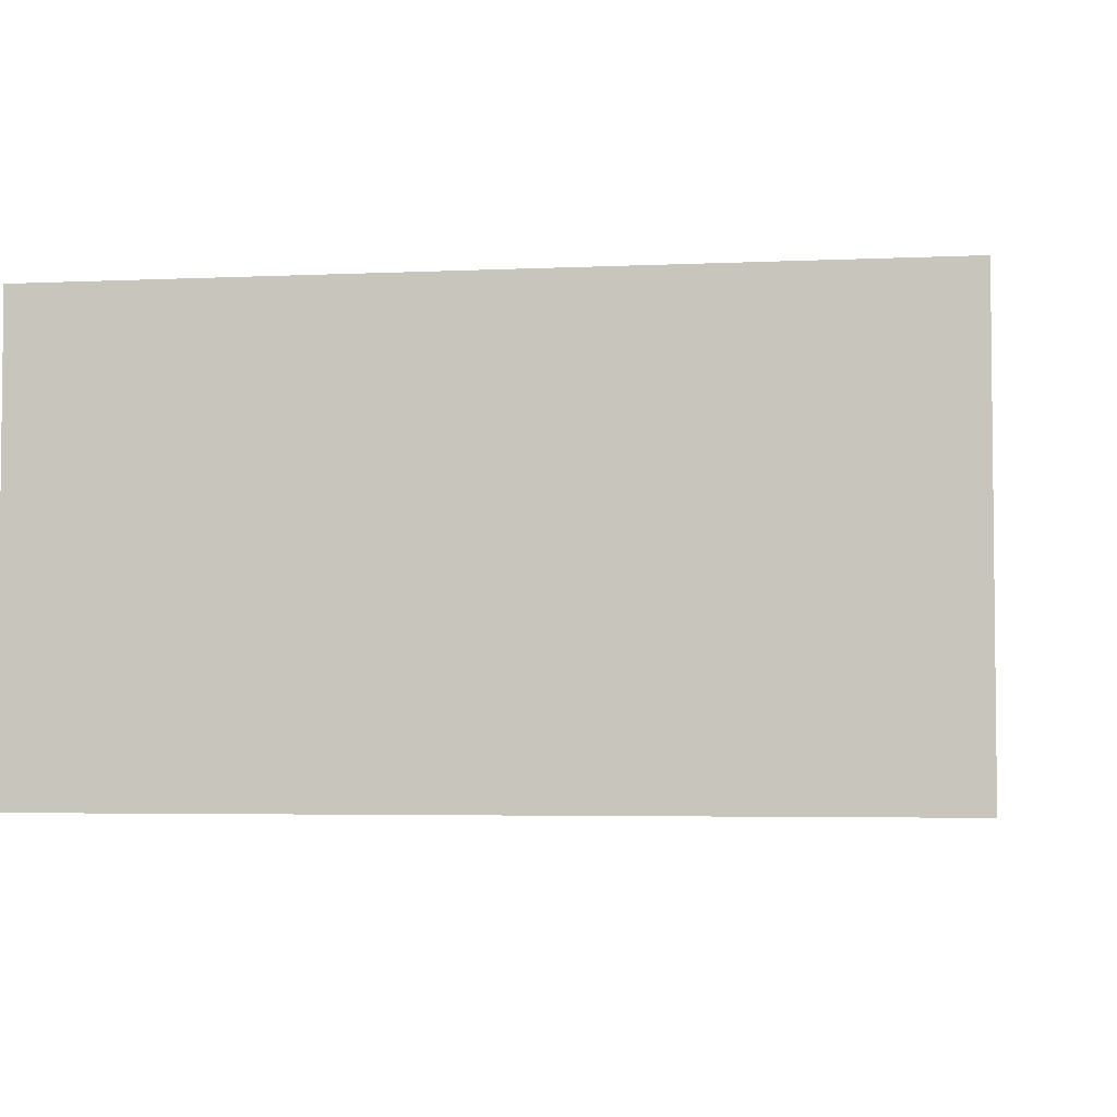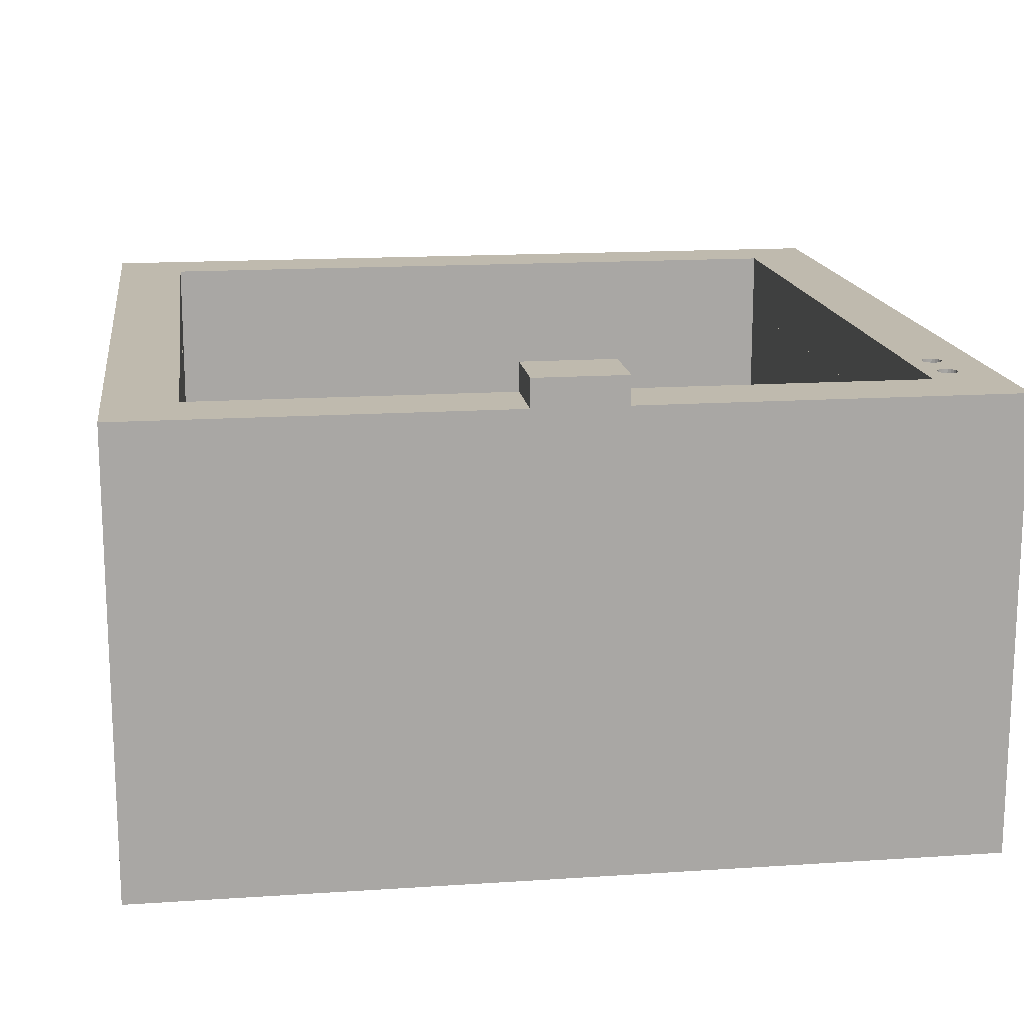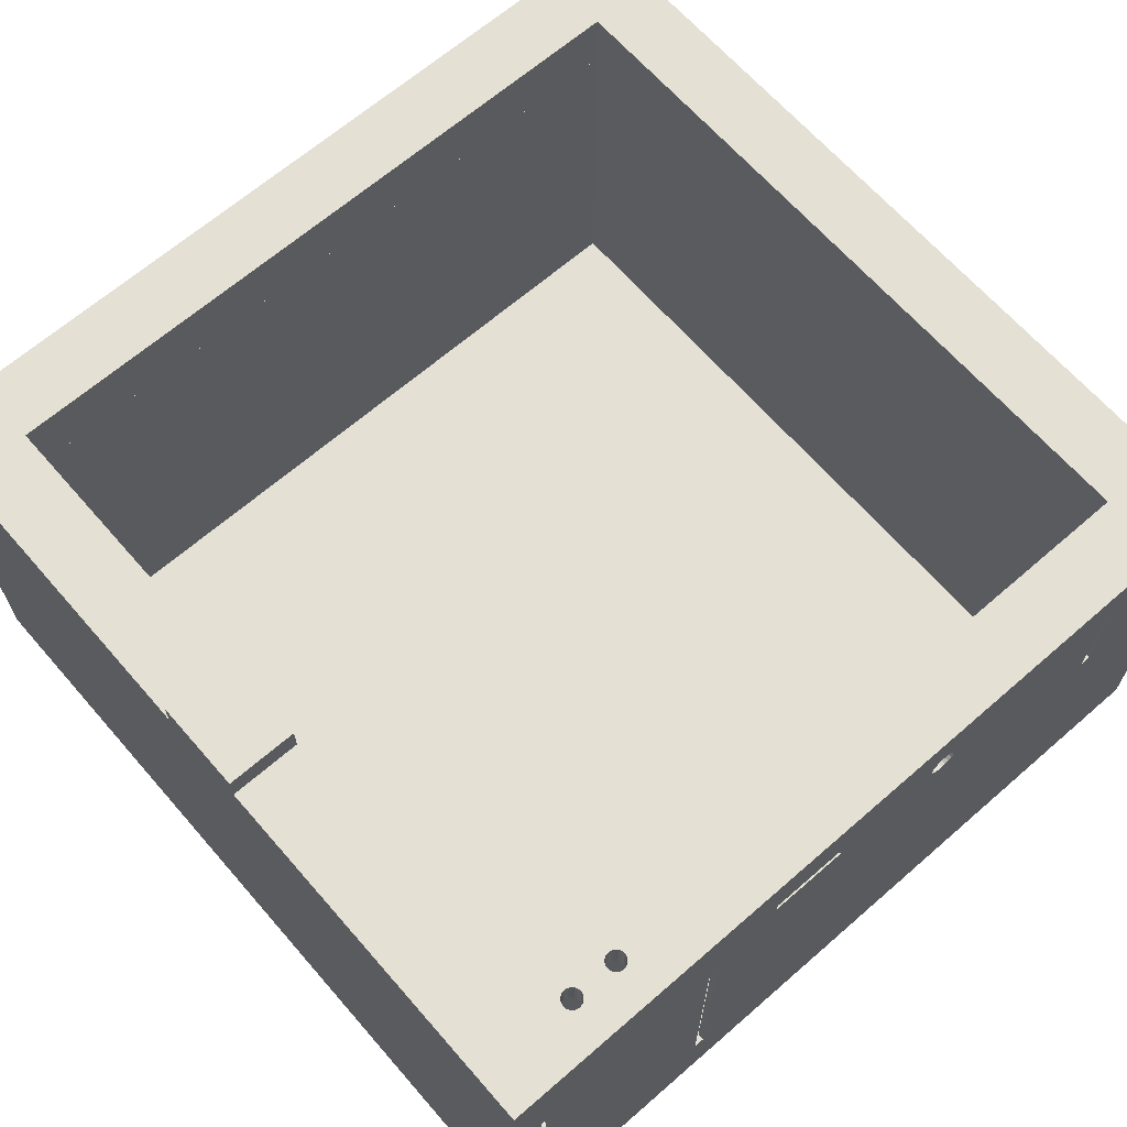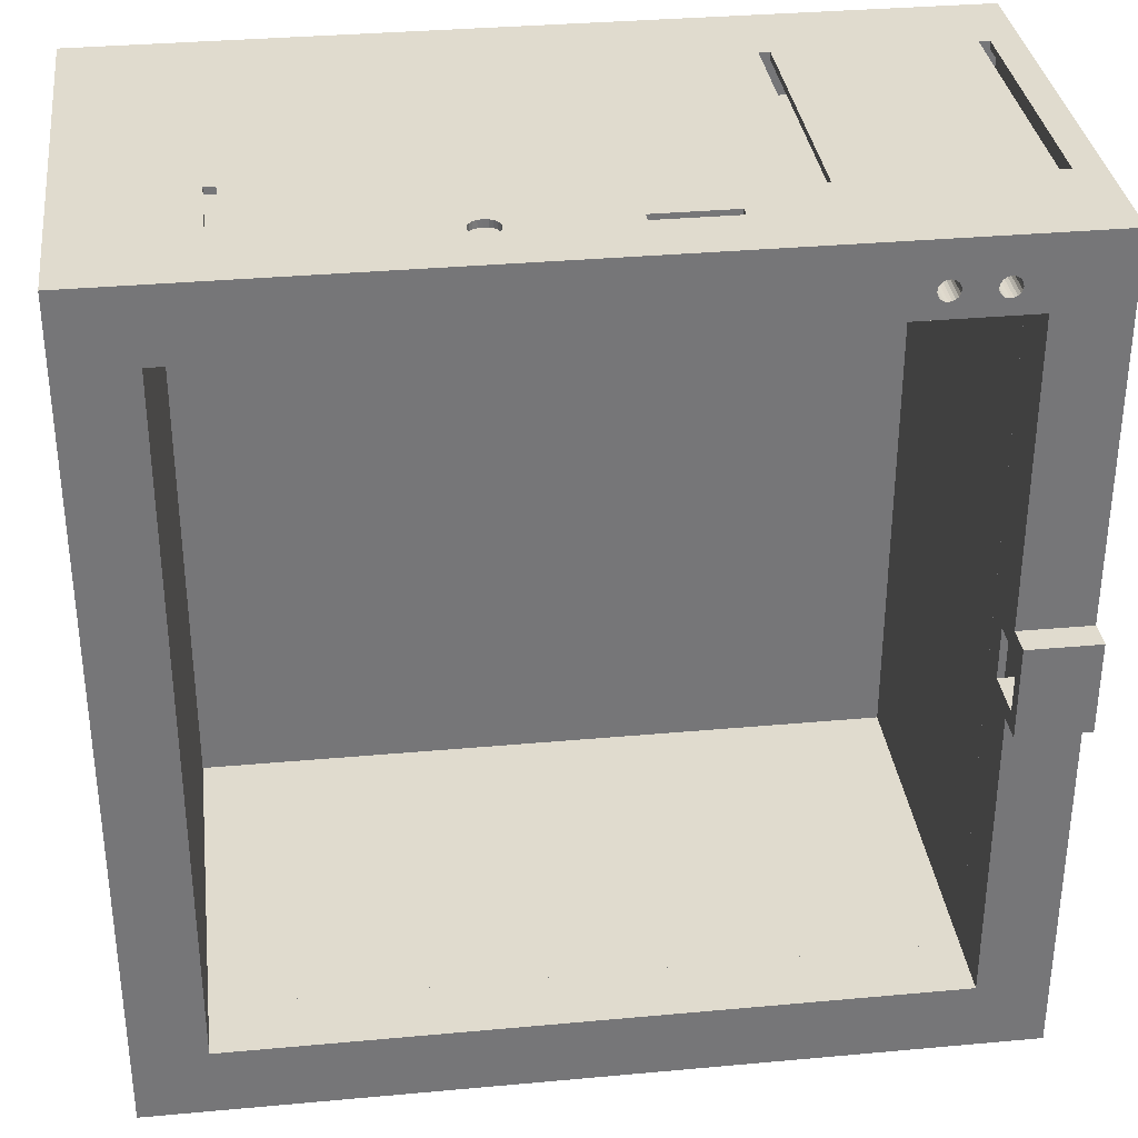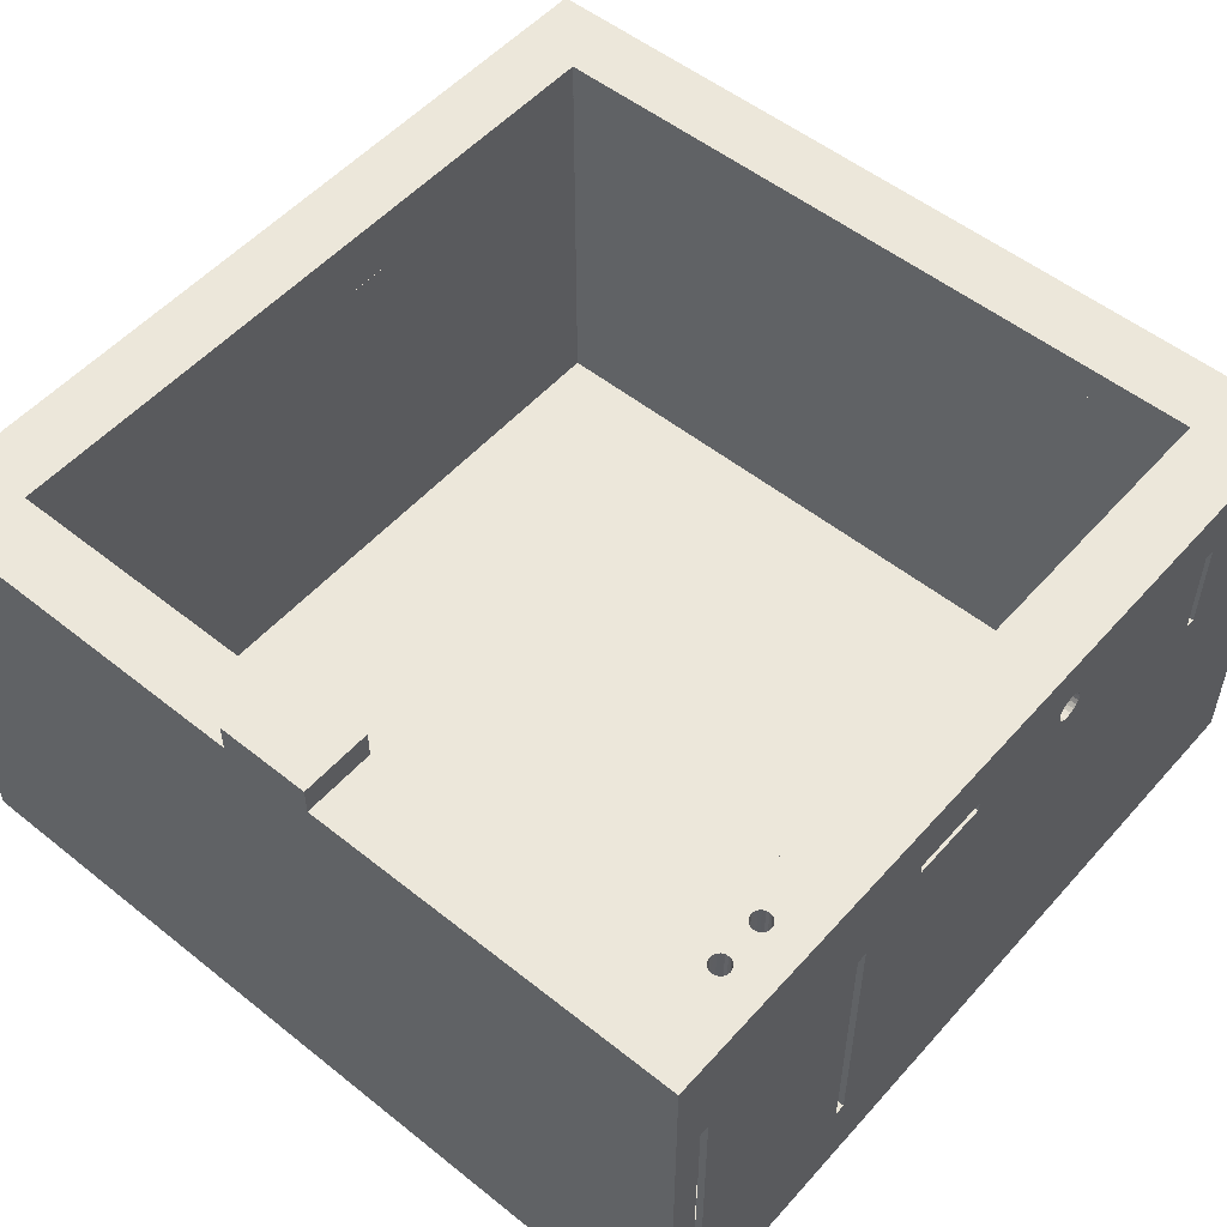
<metadata>
{"format":"obj","ext":"obj","renderer":"f3d","projection":"perspective","resolution":1024,"background":"white","views":[{"elev":-4.0,"azim":8.8,"up":"+Z"},{"elev":15.7,"azim":82.1,"up":"+Z"},{"elev":66.0,"azim":138.9,"up":"+Z"},{"elev":33.5,"azim":-7.1,"up":"+Y"},{"elev":53.1,"azim":130.5,"up":"+Z"}]}
</metadata>
<code>
o obj_0
v 57.97 		72.27 		65
v 57.58 		72.47 		65
v 59.8 		73.6 		65
v 59.73 		73.17 		65
v 9.62 		79 		57.18
v 9.904 		79 		56.62
v 59.53 		72.78 		65
v 59.22 		72.47 		65
v 7.381 		79 		57.9
v 58.83 		72.27 		65
v 48 		79 		12
v 46.5 		79 		12
v 58.4 		72.2 		65
v 46.5 		79 		49.5
v 48 		79 		49.5
v 57.58 		74.73 		65
v 57.97 		74.93 		65
v 8 		79 		54
v 58.4 		75 		65
v 58.83 		74.93 		65
v 74.5 		79 		12
v 74.5 		79 		49.5
v 59.22 		74.73 		65
v 59.53 		74.42 		65
v 76 		79 		49.5
v 76 		79 		12
v 79 		79 		5
v 59.73 		74.03 		65
v -21 		79 		42
v -22.5 		79 		42
v -22.5 		79 		56
v -30 		70 		60
v -30 		70 		5
v 58.4 		72.2 		60
v -30 		70 		56
v -30 		70 		60
v 58.83 		72.27 		60
v 71 		70 		60
v 71 		70 		5
v 71 		70 		5
v 71 		70 		60
v 57.58 		74.73 		60
v -30 		-30 		60
v -30 		-30 		60
v 57.97 		74.93 		60
v 70 		-30 		56
v 70 		70 		56
v 70 		70 		5
v 70 		-30 		5
v 58.4 		75 		60
v 71 		24 		60
v 58.83 		74.93 		60
v 71 		-30 		60
v 71 		16.5 		60
v 71 		-30 		60
v 59.22 		74.73 		60
v 59.53 		74.42 		60
v 71 		24 		60
v 59.73 		74.03 		60
v -21 		79 		56
v -39 		79 		60
v -39 		79 		5
v 5.998 		79 		56
v 6.38 		80 		57.18
v 6.096 		80 		56.62
v 5.998 		80 		56
v 6.096 		80 		55.38
v 6.38 		80 		54.82
v 6.823 		80 		54.38
v 7.381 		80 		54.1
v 8 		80 		54
v 8.619 		80 		54.1
v 9.177 		80 		54.38
v 9.62 		80 		54.82
v 9.904 		80 		55.38
v 10 		80 		56
v 9.904 		80 		56.62
v 9.62 		80 		57.18
v 8 		80 		58
v 7.381 		80 		57.9
v 6.823 		80 		57.62
v 9.177 		80 		57.62
v 8.619 		80 		57.9
v 5.998 		80 		65
v 26 		80 		55
v 37 		80 		55
v 37 		80 		56.5
v 26 		80 		56.5
v 80 		80 		65
v 74.5 		80 		12
v 76 		80 		12
v 76 		80 		49.5
v 74.5 		80 		49.5
v 46.5 		80 		12
v 48 		80 		12
v 48 		80 		49.5
v 46.5 		80 		49.5
v -22.5 		80 		42
v -21 		80 		42
v -21 		80 		56
v -22.5 		80 		56
v -40 		80 		65
v 6.38 		79 		57.18
v 6.096 		79 		56.62
v 6.096 		79 		55.38
v 6.38 		79 		54.82
v 57.27 		72.78 		65
v 6.823 		79 		54.38
v 57.07 		73.17 		65
v 7.381 		79 		54.1
v 57 		73.6 		65
v 57.07 		74.03 		65
v 57.27 		74.42 		65
v 8.619 		79 		54.1
v 9.177 		79 		54.38
v 9.62 		79 		54.82
v 9.904 		79 		55.38
v 10 		79 		56
v 71 		16.5 		60
v 71 		-30 		5
v 70 		24 		60
v 70 		24 		65
v 70 		27 		65
v 70 		14 		65
v 70 		16.5 		65
v 70 		16.5 		60
v -30 		-30 		5
v -30 		-30 		56
v 71 		-30 		5
v -31 		-31 		60
v 71 		-31 		60
v -31 		-31 		5
v 71 		-31 		5
v 70 		-30 		65
v 70 		-30 		56
v -30 		-30 		56
v -30 		-30 		65
v 71 		71 		60
v 71 		71 		5
v -39 		-39 		60
v -39 		-39 		5
v -31 		71 		60
v -31 		71 		5
v 79 		-39 		60
v 79 		79 		60
v 79 		-39 		5
v -30 		70 		65
v -30 		70 		56
v 70 		70 		56
v 70 		70 		65
v 64.27 		72.78 		60
v 64.58 		72.47 		60
v 64.07 		73.17 		60
v 64 		73.6 		60
v 64.07 		74.03 		60
v 64.27 		74.42 		60
v 64.58 		74.73 		60
v 8 		79 		58
v 64.97 		74.93 		60
v 6.823 		79 		57.62
v 66.73 		74.03 		60
v 66.53 		74.42 		60
v 66.8 		73.6 		60
v 66.73 		73.17 		60
v 66.53 		72.78 		60
v 66.22 		72.47 		60
v 9.177 		79 		57.62
v 65.83 		72.27 		60
v 8.619 		79 		57.9
v 10 		79 		60
v 37 		79 		55
v 26 		79 		55
v 26 		79 		56.5
v 37 		79 		56.5
v 64 		79 		60
v 65.4 		75 		60
v 65.4 		72.2 		60
v 65.83 		74.93 		60
v 66.22 		74.73 		60
v 57.27 		72.78 		60
v 57.07 		73.17 		60
v 57 		73.6 		60
v 57.07 		74.03 		60
v 57.27 		74.42 		60
v 57.97 		72.27 		60
v 57.58 		72.47 		60
v 59.8 		73.6 		60
v 64.97 		72.27 		65
v 65.4 		72.2 		65
v 59.73 		73.17 		60
v 59.53 		72.78 		60
v 64.58 		72.47 		65
v 59.22 		72.47 		60
v 64.27 		72.78 		65
v 64.07 		73.17 		65
v 59.8 		72.2 		60
v 64 		73.6 		65
v 64.07 		74.03 		65
v 64.27 		74.42 		65
v 64.58 		74.73 		65
v 64.97 		74.93 		65
v 65.4 		75 		65
v 65.83 		74.93 		65
v 66.22 		74.73 		65
v 66.53 		74.42 		65
v 64.97 		72.27 		60
v 66.73 		74.03 		65
v 66.8 		73.6 		65
v 66.73 		73.17 		65
v 66.53 		72.78 		65
v 66.22 		72.47 		65
v 65.83 		72.27 		65
v 57 		79 		65
v 64 		71 		65
v 57 		71 		65
v 70 		27 		65
v 70 		24 		65
v 70 		14 		65
v 70 		16.5 		65
v 80 		14 		65
v 80 		27 		65
v -40 		-40 		65
v 80 		-40 		65
v 77 		24 		60
v 77 		16.5 		60
v 80 		-40 		0
v -40 		-40 		0
v -40 		80 		0
v 80 		80 		0
v 80 		14 		69
v 80 		27 		69
v 70 		24 		67
v 70 		16.5 		67
v 70 		27 		69
v 70 		14 		69
v 77 		24 		67
v 77 		16.5 		67
g group_0_16768282
f 8 214 7
f 10 214 8
f 4 7 214
f 62 27 12
f 13 215 10
f 19 213 17
f 14 171 12
f 175 174 15
f 171 172 12
f 22 11 21
f 22 15 11
f 21 11 27
f 11 12 27
f 26 27 25
f 145 25 27
f 62 29 30
f 194 195 4
f 32 33 35
f 32 35 36
f 38 39 40
f 38 40 41
f 43 32 36
f 43 36 44
f 137 44 36
f 46 47 48
f 46 48 49
f 51 38 41
f 225 55 54
f 53 54 55
f 38 51 58
f 38 58 39
f 31 60 61
f 31 61 30
f 61 62 30
f 105 63 60
f 60 29 105
f 62 110 29
f 99 100 67
f 69 70 99
f 112 183 113
f 228 99 70
f 71 228 70
f 88 85 76
f 76 77 88
f 84 81 64
f 65 66 100
f 79 84 83
f 82 83 84
f 84 79 80
f 81 84 80
f 88 84 87
f 8 193 37
f 74 75 85
f 97 94 86
f 75 76 85
f 77 78 88
f 78 82 88
f 89 87 84
f 82 84 88
f 92 93 89
f 86 87 97
f 96 97 87
f 19 45 50
f 72 73 94
f 73 74 94
f 85 94 74
f 85 86 94
f 71 72 94
f 228 71 94
f 95 229 94
f 96 89 93
f 87 89 96
f 95 96 93
f 95 93 90
f 52 20 19
f 52 19 50
f 89 229 92
f 91 92 229
f 98 99 228
f 102 100 101
f 228 102 98
f 101 98 102
f 66 67 100
f 67 68 99
f 68 69 99
f 64 65 100
f 84 64 100
f 84 100 102
f 20 52 56
f 103 104 65
f 56 57 24
f 65 104 63
f 24 57 59
f 109 107 180
f 182 111 109
f 112 111 182
f 72 71 114
f 1 13 185
f 34 185 13
f 116 74 115
f 117 74 116
f 1 185 2
f 76 117 118
f 6 76 118
f 59 3 28
f 119 54 53
f 39 58 119
f 53 120 119
f 39 119 120
f 46 135 47
f 121 122 123
f 8 37 10
f 125 126 124
f 34 13 37
f 10 37 13
f 121 149 126
f 121 123 149
f 149 135 126
f 121 58 51
f 121 51 122
f 42 16 113
f 125 54 126
f 119 126 54
f 16 42 17
f 45 17 42
f 126 119 58
f 126 58 121
f 32 43 127
f 32 127 33
f 17 45 19
f 49 128 46
f 43 44 128
f 49 127 128
f 43 128 127
f 56 23 20
f 53 55 129
f 53 129 120
f 130 131 144
f 23 56 24
f 131 130 132
f 24 59 28
f 131 132 133
f 134 135 136
f 134 136 137
f 149 47 135
f 136 135 46
f 136 46 128
f 136 44 137
f 128 44 136
f 139 143 142
f 126 135 124
f 134 124 135
f 142 138 139
f 61 140 141
f 61 141 62
f 27 146 145
f 144 145 146
f 149 150 148
f 147 148 150
f 35 47 148
f 149 148 47
f 103 160 60
f 137 36 147
f 148 147 36
f 148 36 35
f 104 103 60
f 123 150 149
f 35 33 48
f 35 48 47
f 63 104 60
f 105 29 106
f 106 29 108
f 108 29 110
f 18 110 62
f 153 151 196
f 115 114 12
f 62 12 18
f 196 191 154
f 114 18 12
f 116 115 12
f 117 116 172
f 208 207 163
f 6 118 173
f 167 5 170
f 9 170 60
f 160 9 60
f 61 60 170
f 158 169 170
f 158 170 9
f 5 6 173
f 175 170 174
f 170 5 173
f 173 174 170
f 169 167 170
f 172 173 118
f 118 117 172
f 12 172 116
f 145 175 22
f 14 15 174
f 171 14 174
f 15 22 175
f 21 27 26
f 25 145 22
f 157 175 159
f 168 166 138
f 162 179 145
f 138 163 145
f 161 145 163
f 166 165 138
f 177 168 138
f 179 178 145
f 178 175 145
f 176 175 178
f 159 175 176
f 162 205 204
f 165 164 138
f 164 163 138
f 162 145 161
f 161 207 162
f 205 162 207
f 151 152 196
f 152 206 196
f 138 196 177
f 206 177 196
f 161 163 207
f 208 163 164
f 186 185 170
f 180 186 170
f 182 181 170
f 164 165 210
f 166 211 165
f 210 165 211
f 211 166 168
f 211 168 212
f 142 170 185
f 142 185 34
f 177 212 168
f 151 194 192
f 191 196 193
f 195 194 151
f 37 193 196
f 34 37 196
f 154 197 195
f 184 183 170
f 198 197 154
f 42 170 45
f 157 200 199
f 56 52 175
f 57 56 175
f 201 200 157
f 156 59 175
f 50 175 52
f 45 175 50
f 212 177 189
f 175 157 156
f 191 190 154
f 154 153 196
f 190 187 154
f 155 154 187
f 187 59 155
f 156 155 59
f 57 175 59
f 34 138 142
f 196 138 34
f 183 182 170
f 181 180 170
f 42 184 170
f 61 170 142
f 175 45 170
f 189 177 188
f 206 188 177
f 206 152 188
f 192 188 152
f 192 152 151
f 208 164 209
f 195 151 153
f 209 164 210
f 154 195 153
f 155 198 154
f 155 156 198
f 199 198 156
f 199 156 157
f 181 109 180
f 201 157 159
f 182 109 181
f 176 202 159
f 201 159 202
f 112 182 183
f 184 113 183
f 178 202 176
f 42 113 184
f 178 203 202
f 186 2 185
f 203 178 204
f 179 204 178
f 2 186 107
f 180 107 186
f 162 204 179
f 59 187 3
f 190 4 3
f 190 3 187
f 16 17 213
f 20 213 19
f 198 199 28
f 20 23 213
f 191 7 4
f 191 4 190
f 191 193 7
f 8 7 193
f 195 197 3
f 214 194 4
f 197 198 3
f 28 3 198
f 23 24 199
f 213 23 199
f 213 199 200
f 201 202 213
f 214 10 215
f 1 215 13
f 2 215 1
f 111 112 84
f 215 107 84
f 167 169 83
f 147 150 215
f 214 215 150
f 158 83 169
f 103 64 160
f 81 160 64
f 64 103 65
f 63 66 65
f 66 63 105
f 66 105 67
f 106 68 105
f 67 105 68
f 68 106 108
f 68 108 69
f 216 123 122
f 216 122 217
f 69 108 70
f 110 70 108
f 124 218 219
f 124 219 125
f 70 110 18
f 70 18 71
f 221 150 123
f 18 114 71
f 72 114 73
f 115 73 114
f 74 73 115
f 117 75 74
f 75 117 76
f 137 147 102
f 6 77 76
f 77 6 78
f 5 78 6
f 158 9 80
f 158 80 79
f 80 9 160
f 80 160 81
f 84 213 89
f 167 82 78
f 78 5 167
f 82 167 83
f 158 79 83
f 147 84 102
f 171 86 85
f 171 85 172
f 87 174 173
f 87 173 88
f 215 84 147
f 88 173 172
f 88 172 85
f 137 222 223
f 174 87 86
f 174 86 171
f 137 223 134
f 220 134 223
f 26 91 90
f 26 90 21
f 222 227 226
f 222 226 223
f 92 25 22
f 92 22 93
f 61 142 130
f 144 140 130
f 61 130 140
f 93 22 21
f 93 21 90
f 11 95 94
f 11 94 12
f 142 143 130
f 132 130 143
f 96 15 14
f 96 14 97
f 97 14 12
f 97 12 94
f 51 41 224
f 41 138 145
f 15 96 95
f 15 95 11
f 25 92 91
f 25 91 26
f 131 55 144
f 225 144 55
f 29 99 98
f 29 98 30
f 145 144 225
f 145 225 224
f 224 41 145
f 100 60 31
f 100 31 101
f 101 31 30
f 101 30 98
f 60 100 99
f 60 99 29
f 140 144 141
f 139 138 41
f 139 41 40
f 144 146 141
f 129 55 131
f 129 131 133
f 143 62 132
f 141 132 62
f 139 40 27
f 146 27 40
f 146 40 129
f 146 129 133
f 27 62 139
f 139 62 143
f 49 48 33
f 127 49 33
f 40 39 120
f 40 120 129
f 146 133 132
f 146 132 141
f 226 227 228
f 226 228 229
f 228 94 229
f 229 95 90
f 229 90 91
f 230 220 221
f 230 221 231
f 89 221 229
f 226 229 220
f 223 226 220
f 221 220 229
f 102 228 222
f 222 228 227
f 234 216 232
f 217 232 216
f 219 218 233
f 235 233 218
f 233 235 232
f 234 232 235
f 231 234 235
f 231 235 230
f 218 124 235
f 220 230 124
f 235 124 230
f 234 231 123
f 234 123 216
f 221 123 231
f 217 122 232
f 236 232 122
f 224 236 51
f 122 51 236
f 125 237 54
f 225 54 237
f 233 237 125
f 233 125 219
f 232 236 237
f 232 237 233
f 236 224 237
f 225 237 224
f 222 137 102
f 220 124 134
f 192 214 188
f 3 4 195
f 24 28 199
f 201 213 200
f 204 89 203
f 207 89 205
f 89 204 205
f 209 89 208
f 202 203 89
f 89 213 202
f 211 150 210
f 212 150 211
f 207 208 89
f 214 150 189
f 189 188 214
f 194 214 192
f 212 189 150
f 209 150 89
f 221 89 150
f 209 210 150
f 109 84 107
f 215 2 107
f 111 84 109
f 113 84 112
f 84 113 213
f 16 213 113

</code>
